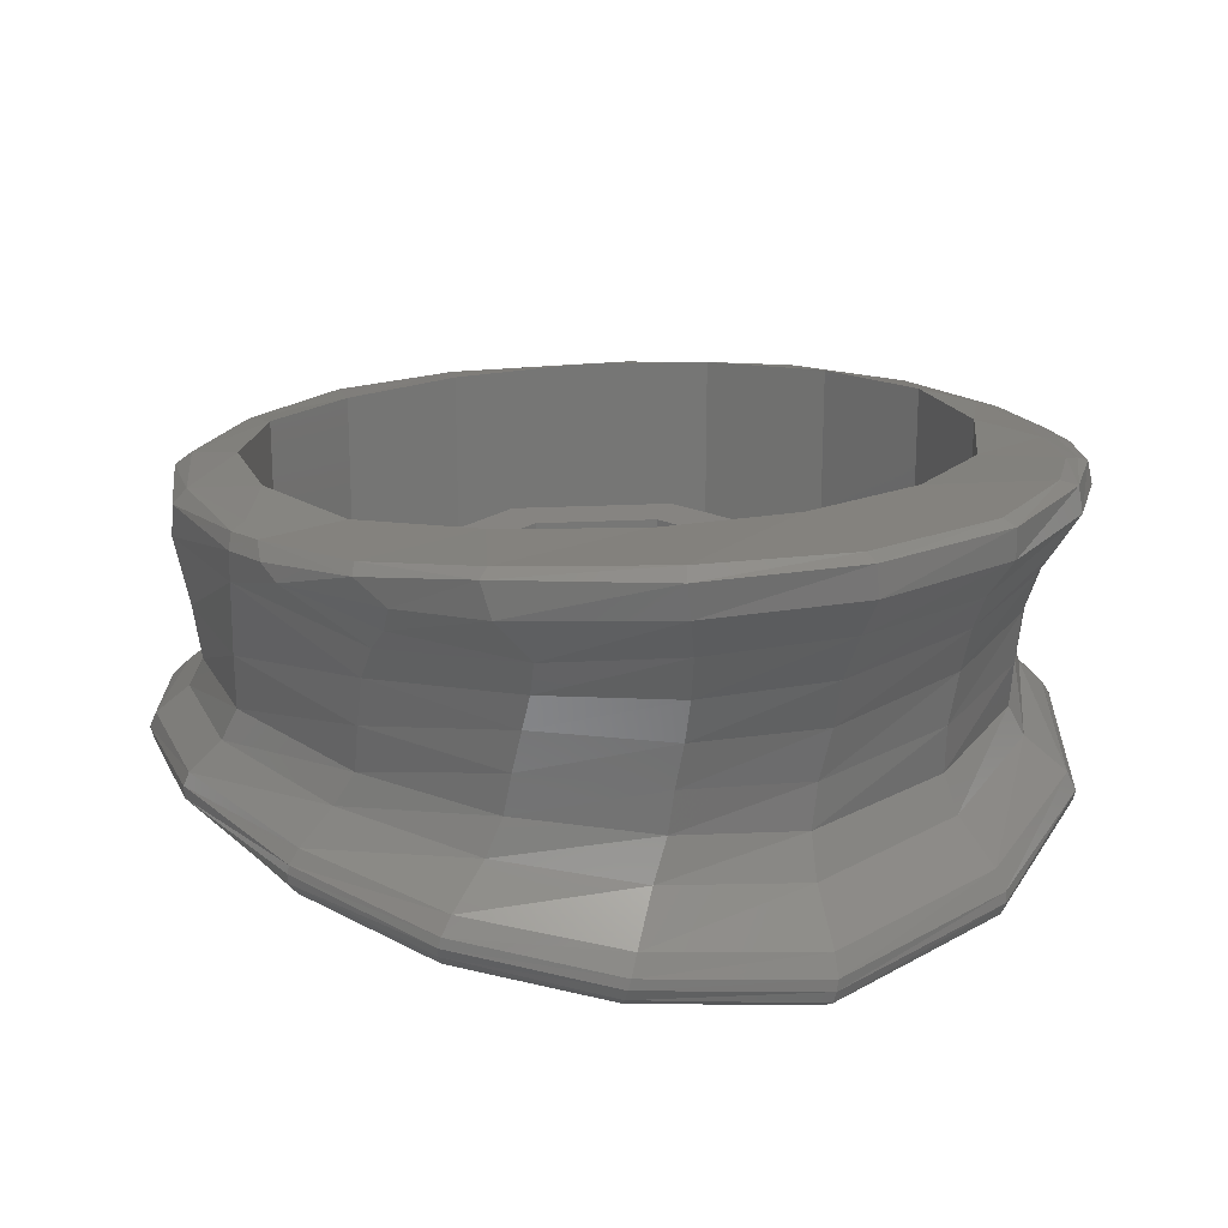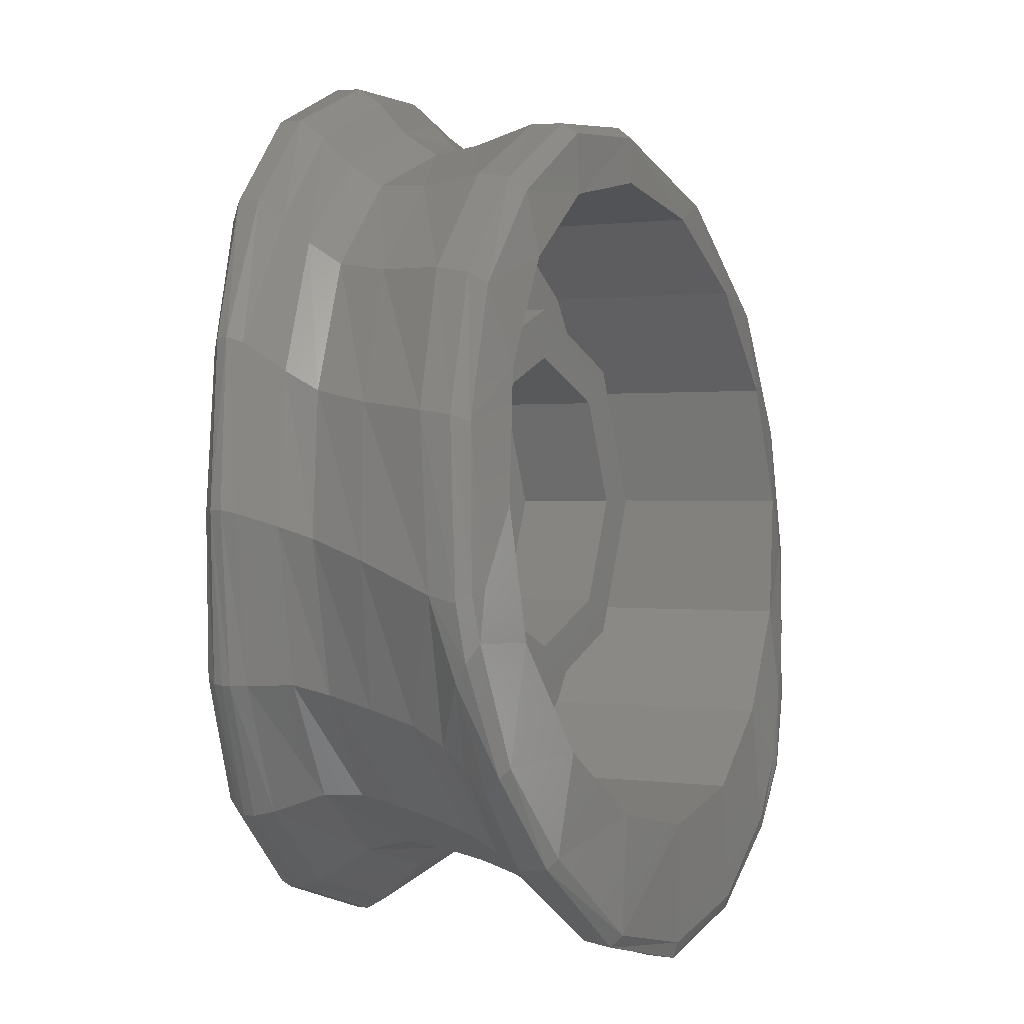
<metadata>
{"format":"stl","ext":"stl","renderer":"f3d","projection":"perspective","resolution":1024,"background":"white","views":[{"elev":20.7,"azim":152.1,"up":"+Y"},{"elev":0.6,"azim":117.7,"up":"+Z"}]}
</metadata>
<code>
# stl→obj: 364 verts, 694 faces
v 0.558 -0.2708 -0.02796
v 0.4828 -0.3045 -0.2317
v 0.5688 -0.2756 -0.253
v 0.594 -0.2602 -0.2603
v 0.628 -0.2402 -0.01292
v 0.6092 -0.2396 -0.2666
v 0.4508 -0.3056 -0.0528
v 0.39 -0.3266 -0.1663
v 0.5796 -0.2584 0.2268
v 0.508 -0.2857 0.1856
v 0.6548 -0.2139 -0.00776
v 0.6116 -0.2313 0.245
v 0.3946 -0.3154 0.1201
v 0.1414 -0.3682 -0.2146
v 0.3269 -0.3449 -0.3216
v 0.2006 -0.3643 -0.4052
v 0.2408 -0.357 -0.484
v 0.4804 -0.2989 -0.4552
v 0.2936 -0.338 -0.5908
v 0.3012 -0.3218 -0.6104
v 0.4908 -0.2805 -0.4688
v 0.3928 -0.3297 -0.3798
v 0.4596 -0.3099 -0.4364
v 0.2817 -0.347 -0.5648
v 0.5436 -0.143 -0.2695
v 0.6484 -0.1752 -0.01276
v 0.5932 -0.1918 -0.2691
v 0.6104 -0.225 -0.2683
v 0.6076 -0.2128 -0.2693
v 0.656 -0.1951 -0.0084
v 0.6168 -0.2117 0.2464
v 0.4772 -0.2949 0.4328
v 0.4128 -0.316 0.3714
v 0.5048 -0.2656 0.4604
v 0.3052 -0.3321 0.5744
v 0.2606 -0.347 0.5048
v 0.314 -0.3354 0.2799
v 0.0562 -0.3773 -0.4668
v -0.1078 -0.3775 -0.3612
v 0.04788 -0.374 -0.64
v 0.047 -0.3662 -0.6676
v 0.0462 -0.3524 -0.6904
v 0.472 -0.2249 -0.472
v 0.414 -0.1703 -0.4492
v 0.494 -0.2644 -0.4764
v 0.2826 -0.2607 -0.6076
v 0.2352 -0.2003 -0.5608
v 0.301 -0.3048 -0.6184
v 0.49 -0.2495 -0.4776
v 0.297 -0.2892 -0.6188
v 0.5184 -0.09484 -0.2848
v 0.6068 -0.1284 -0.03264
v 0.329 -0.2676 0.6076
v 0.5076 -0.2272 0.4604
v 0.4896 -0.1944 0.4312
v 0.3216 -0.228 0.5776
v 0.4696 -0.1622 0.3951
v 0.3254 -0.3076 0.6072
v 0.6096 -0.1873 0.2374
v 0.3079 -0.1918 0.5368
v 0.5712 -0.1382 0.1959
v 0.5892 -0.0798 -0.05008
v 0.1923 -0.3581 0.4016
v 0.05204 -0.3706 0.4944
v -0.1474 -0.3647 0.2672
v 0.103 -0.3566 0.662
v 0.08304 -0.3678 0.594
v -0.05312 -0.3627 0.1158
v -0.2492 -0.3619 -0.1897
v 0.0422 -0.365 -0.04608
v 0.05164 -0.3771 -0.5516
v -0.1446 -0.372 -0.4736
v -0.22 -0.3614 -0.5656
v -0.2427 -0.351 -0.596
v -0.2602 -0.3319 -0.6192
v 0.0266 -0.2213 -0.6144
v 0.0374 -0.2879 -0.6772
v 0.044 -0.3348 -0.6948
v 0.0418 -0.3175 -0.6948
v 0.3882 -0.1177 -0.4492
v 0.2064 -0.1439 -0.546
v -0.09856 -0.3714 0.5788
v -0.1065 -0.3665 0.6492
v 0.1114 -0.333 0.6936
v -0.09256 -0.372 0.4932
v 0.458 -0.1126 0.3622
v 0.113 -0.2906 0.6904
v 0.5584 -0.0898 0.1672
v 0.6008 0.00888 -0.08028
v 0.5772 -0.0002 0.1482
v 0.518 0.09788 -0.3516
v 0.6008 0.1654 -0.2532
v 0.6168 0.1294 -0.1274
v 0.6016 0.2047 -0.1942
v 0.6096 0.1856 -0.2224
v 0.5544 0.2092 -0.3876
v 0.546 0.2234 -0.3738
v 0.5236 0.1743 -0.4216
v 0.62 0.1754 -0.1376
v 0.5144 0.1311 -0.3842
v 0.4344 0.2429 -0.5148
v 0.3677 0.2343 -0.3677
v 0.4528 0.2335 -0.5296
v 0.2456 0.2576 -0.6572
v 0.199 0.2424 -0.4804
v 0.2552 0.2426 -0.6756
v 0.5204 -0.02368 -0.3025
v 0.5212 0.04884 -0.3232
v 0.6032 0.1572 0.1269
v 0.604 0.109 0.1342
v 0.3802 0.1135 -0.5244
v 0.3734 0.06132 -0.4996
v 0.1986 0.05336 -0.5876
v 0.2161 0.1253 -0.6248
v 0.2468 0.1929 -0.6704
v 0.4404 0.1823 -0.5372
v 0.3824 -0.05436 -0.4636
v 0.2016 -0.0794 -0.554
v -0.3007 -0.356 -0.3413
v -0.4044 -0.3306 -0.164
v -0.5284 -0.2958 -0.2034
v -0.568 -0.278 -0.2169
v -0.4528 -0.3142 -0.4312
v -0.4156 -0.3278 -0.4084
v -0.6012 -0.2584 -0.2289
v -0.48 -0.2956 -0.4496
v -0.2642 -0.2976 -0.6232
v -0.2558 -0.2682 -0.6096
v -0.2646 -0.3139 -0.6248
v 0.0172 -0.164 -0.5828
v 0.4872 -0.02104 0.3473
v 0.328 -0.04296 0.4896
v 0.2954 -0.138 0.4992
v -0.2264 -0.3624 0.4168
v -0.11 -0.3488 0.6812
v -0.3251 -0.3369 0.5904
v -0.3074 -0.35 0.5576
v -0.267 -0.3577 0.4868
v -0.08392 -0.2545 0.6516
v -0.3341 -0.2964 0.6108
v -0.1053 -0.3102 0.6976
v 0.1112 -0.2505 0.6636
v 0.1066 -0.208 0.6132
v 0 0.2439 -0.52
v 0.0284 0.2538 -0.7052
v 0.0302 0.2467 -0.7304
v 0.5848 0.1802 0.1181
v 0.6104 0.1959 -0.1234
v 0.5884 0.2052 -0.1178
v 0.4804 0.214 -0.199
v -0.3594 -0.3387 0.1697
v 0.00348 0.05504 -0.6224
v 0.01436 0.1353 -0.6788
v 0.02536 0.2007 -0.7308
v 0.00944 -0.09612 -0.5836
v -0.3262 -0.3422 -0.01268
v -0.4556 -0.3155 0.06
v -0.612 -0.2406 -0.235
v -0.4932 -0.2791 -0.4608
v -0.5432 -0.1515 -0.252
v -0.4216 -0.1754 -0.4344
v -0.4808 -0.233 -0.4608
v -0.592 -0.1941 -0.2444
v -0.4948 -0.2628 -0.4644
v -0.2284 -0.2057 -0.5564
v -0.6092 -0.217 -0.2406
v 0.1733 0.1462 0.5792
v 0.3636 0.1548 0.468
v 0.199 0.161 0.4804
v 0.3694 0.07568 0.4976
v 0.5256 0.09212 0.3431
v 0.5272 0.1446 0.3344
v 0.3753 0.1313 0.4888
v 0.5064 0.1655 0.3171
v 0.1372 -0.054 0.5772
v 0.1081 -0.1452 0.5716
v -0.3411 -0.3457 0.3361
v -0.466 -0.316 0.4236
v -0.4036 -0.3322 0.3794
v -0.3118 -0.2412 0.5752
v -0.07 -0.209 0.6092
v -0.1954 0.2483 -0.6652
v -0.2038 0.2407 -0.6852
v -0.3646 0.2402 -0.5552
v -0.199 0.2376 -0.4804
v 0.52 0.2081 0
v 0.4804 0.1926 0.199
v -0.5996 -0.2672 0.2412
v -0.6296 -0.2531 0.0358
v -0.5644 -0.2836 0.04532
v -0.00148 -0.01908 -0.598
v -0.2207 0.06808 -0.5788
v -0.2016 0.132 -0.6312
v -0.207 0.196 -0.682
v -0.2152 -0.07996 -0.542
v -0.2209 -0.1531 -0.5312
v -0.3965 -0.1281 -0.4288
v 0.3677 0.1776 0.3677
v -0.02956 0.1434 0.5976
v 0 0.1574 0.52
v 0.1677 0.06332 0.6
v 0.1746 0.1185 0.596
v -0.5432 -0.2923 0.2332
v -0.4444 -0.3207 0.22
v -0.498 -0.2994 0.4464
v -0.5164 -0.2633 0.4556
v -0.3252 -0.2651 0.598
v -0.5104 -0.2338 0.4432
v -0.3829 0.2347 -0.572
v -0.4464 0.2318 -0.4592
v -0.494 0.222 -0.3406
v -0.3677 0.2224 -0.3677
v -0.472 0.2283 -0.4736
v -0.4604 0.232 -0.4668
v -0.6512 -0.2286 0.03168
v -0.618 -0.2398 0.2441
v -0.558 -0.1545 0.2118
v -0.6292 -0.1765 0.0214
v -0.592 -0.1904 0.228
v -0.648 -0.1996 0.0272
v -0.612 -0.2107 0.2386
v -0.5984 -0.142 0.00764
v -0.223 -0.00028 -0.5536
v -0.3823 0.08884 -0.4944
v -0.365 0.1401 -0.5508
v -0.4468 0.151 -0.4844
v -0.3876 0.1972 -0.5772
v -0.474 0.1977 -0.4828
v -0.3875 -0.05524 -0.4492
v -0.199 0.1626 0.4804
v -0.3006 0.1458 0.5132
v -0.03084 0.1201 0.6164
v -0.0334 0.06868 0.6172
v -0.4804 0.2114 -0.199
v -0.53 0.215 -0.3567
v -0.5148 0.2195 -0.3484
v -0.5456 0.2085 -0.2238
v -0.5796 0.1943 -0.2349
v -0.5356 -0.09952 0.1986
v -0.5768 -0.09448 -0.0112
v -0.5244 0.176 -0.395
v -0.5552 0.1696 -0.3266
v -0.5908 0.1624 -0.2264
v -0.3677 0.1718 0.3677
v -0.5044 0.1573 0.335
v -0.2841 -0.03244 0.5136
v -0.04524 -0.04472 0.5896
v -0.3085 0.1242 0.5308
v -0.4416 -0.1084 0.368
v -0.4652 -0.1726 0.3916
v -0.5976 0.1869 -0.09312
v -0.5608 0.1988 -0.091
v -0.5784 0.1746 0.1232
v -0.52 0.2009 0
v -0.5908 -0.00356 -0.0442
v -0.5088 -0.02244 -0.2995
v -0.5136 -0.1027 -0.2723
v -0.5604 -0.0096 0.1702
v -0.5104 0.06928 -0.3224
v -0.4628 0.1066 -0.4232
v -0.4804 0.1852 0.199
v -0.5156 0.1335 0.3471
v -0.5068 0.08328 0.355
v -0.4656 -0.02184 0.3638
v -0.3044 0.07524 0.5332
v -0.6112 0.1081 -0.07388
v -0.596 0.1495 0.1328
v -0.5932 0.09948 0.1441
v -0.6152 0.159 -0.08624
v 0.1962 -0.01156 -0.5688
v -0.386 0.0238 -0.4628
v 0.3763 0.0088 -0.4812
v -0.4936 -0.2103 0.4208
v -0.06284 -0.1371 0.5736
v -0.2738 -0.1258 0.5
v -0.2884 -0.196 0.5324
v 0 -0.16 0
v 0.24 -0.16 0
v 0.2217 -0.16 -0.09184
v 0.1697 -0.16 -0.1697
v 0.09184 -0.16 -0.2217
v -0 -0.16 -0.24
v -0.09184 -0.16 -0.2217
v -0.1697 -0.16 -0.1697
v -0.2217 -0.16 -0.09184
v -0.24 -0.16 0
v -0.2217 -0.16 0.09184
v -0.1697 -0.16 0.1697
v -0.09184 -0.16 0.2217
v 0 -0.16 0.24
v 0.09184 -0.16 0.2217
v 0.1697 -0.16 0.1697
v 0.2217 -0.16 0.09184
v 0.24 -0.16 -0
v 0 -0.16 -0.52
v 0.199 -0.16 -0.4804
v 0.3677 -0.16 -0.3677
v 0.4804 -0.16 -0.199
v 0.52 -0.16 0
v 0.4804 -0.16 0.199
v 0.3677 -0.16 0.3677
v 0.199 -0.16 0.4804
v 0 -0.16 0.52
v -0.4804 -0.16 -0.199
v -0.3677 -0.16 -0.3677
v -0.199 -0.16 0.4804
v -0.3677 -0.16 0.3677
v -0.4804 -0.16 0.199
v -0.52 -0.16 0
v -0.199 -0.16 -0.4804
v 0.24 0 0
v 0.1697 0 -0.1697
v -0 0 -0.24
v -0.1697 0 -0.1697
v -0.24 0 0
v -0.1697 0 0.1697
v 0 0 0.24
v 0.1697 0 0.1697
v 0.24 0 -0
v 0.32 0 0
v 0.32 -0.16 0
v 0.2263 -0.16 -0.2263
v 0.2263 0 -0.2263
v -0 -0.16 -0.32
v -0 0 -0.32
v -0.2263 -0.16 -0.2263
v -0.2263 0 -0.2263
v -0.32 -0.16 0
v -0.32 0 0
v -0.2263 -0.16 0.2263
v -0.2263 0 0.2263
v 0 -0.16 0.32
v 0 0 0.32
v 0.2263 -0.16 0.2263
v 0.2263 0 0.2263
v 0.32 -0.16 -0
v 0.32 0 -0
v 0.48 -0.16 0
v 0.4435 -0.16 -0.1837
v 0.2956 -0.16 -0.1225
v 0.3394 -0.16 -0.3394
v 0.1837 -0.16 -0.4435
v 0.1225 -0.16 -0.2956
v -0 -0.16 -0.48
v -0.1837 -0.16 -0.4435
v -0.1225 -0.16 -0.2956
v -0.3394 -0.16 -0.3394
v -0.4435 -0.16 -0.1837
v -0.2956 -0.16 -0.1225
v -0.48 -0.16 0
v -0.4435 -0.16 0.1837
v -0.2956 -0.16 0.1225
v -0.3394 -0.16 0.3394
v -0.1837 -0.16 0.4435
v -0.1225 -0.16 0.2956
v 0 -0.16 0.48
v 0.1837 -0.16 0.4435
v 0.1225 -0.16 0.2956
v 0.3394 -0.16 0.3394
v 0.4435 -0.16 0.1837
v 0.2956 -0.16 0.1225
v 0.48 -0.16 -0
v -0 -0.16 -0.52
v 0.52 -0.16 -0
f 1 2 3
f 4 5 3
f 5 1 3
f 5 4 6
f 7 8 2
f 2 1 7
f 5 9 10
f 5 11 9
f 12 9 11
f 13 7 1
f 1 10 13
f 10 1 5
f 8 7 14
f 14 15 8
f 16 15 14
f 15 16 17
f 18 19 20
f 20 21 18
f 2 22 23
f 18 4 3
f 3 23 18
f 23 3 2
f 24 23 22
f 25 26 27
f 11 6 28
f 29 30 11
f 29 27 30
f 11 28 29
f 31 30 26
f 9 32 33
f 12 34 32
f 32 35 36
f 32 34 35
f 13 10 37
f 36 33 32
f 32 9 12
f 33 10 9
f 7 13 14
f 16 14 38
f 39 38 14
f 24 40 41
f 42 19 41
f 27 43 44
f 6 21 45
f 43 46 47
f 48 45 21
f 29 49 43
f 28 45 49
f 49 50 46
f 50 49 45
f 45 48 50
f 46 43 49
f 49 29 28
f 43 27 29
f 21 20 48
f 51 52 25
f 53 54 55
f 56 55 57
f 54 53 58
f 34 12 31
f 54 31 59
f 58 34 54
f 57 60 56
f 55 56 53
f 61 52 62
f 63 64 65
f 66 35 58
f 36 67 64
f 64 63 36
f 37 68 13
f 69 39 14
f 14 70 69
f 71 72 73
f 73 40 71
f 74 41 40
f 75 41 74
f 38 39 72
f 40 73 74
f 41 75 42
f 76 46 77
f 78 20 42
f 79 77 50
f 25 44 80
f 81 44 47
f 80 51 25
f 66 82 67
f 83 66 84
f 64 85 65
f 67 85 64
f 60 57 86
f 87 53 56
f 53 87 84
f 84 58 53
f 88 89 90
f 88 62 89
f 91 92 93
f 94 95 96
f 96 97 94
f 96 92 98
f 95 99 93
f 93 92 95
f 91 100 92
f 98 92 100
f 101 102 97
f 97 103 101
f 104 105 101
f 106 104 103
f 89 107 108
f 109 110 99
f 108 93 89
f 111 91 112
f 112 113 114
f 114 111 112
f 115 116 111
f 111 114 115
f 116 103 98
f 116 98 100
f 106 103 116
f 116 115 106
f 100 111 116
f 117 107 51
f 51 80 117
f 118 80 81
f 72 39 119
f 119 120 121
f 122 123 124
f 122 124 121
f 125 126 123
f 72 119 124
f 74 123 126
f 126 75 74
f 124 73 72
f 123 122 125
f 121 124 119
f 119 39 69
f 79 127 128
f 78 129 127
f 129 78 42
f 42 75 129
f 127 79 78
f 128 77 79
f 47 76 130
f 131 132 133
f 90 131 86
f 133 86 131
f 85 134 65
f 135 136 137
f 82 138 134
f 134 85 82
f 137 83 135
f 139 140 141
f 135 84 87
f 142 141 87
f 60 133 143
f 144 104 145
f 106 146 145
f 145 104 106
f 110 93 99
f 90 89 93
f 93 110 90
f 147 148 149
f 148 109 99
f 148 94 149
f 97 102 150
f 150 94 97
f 65 151 68
f 113 152 153
f 115 114 154
f 115 154 146
f 146 106 115
f 114 153 154
f 155 81 130
f 156 157 120
f 158 159 126
f 126 125 158
f 160 161 162
f 162 163 160
f 128 162 161
f 127 164 162
f 159 164 129
f 159 129 75
f 75 126 159
f 162 128 127
f 161 165 128
f 159 158 166
f 166 164 159
f 167 168 169
f 170 171 172
f 131 171 132
f 173 172 174
f 110 171 131
f 109 172 171
f 172 109 147
f 147 174 172
f 171 110 109
f 131 90 110
f 172 173 170
f 132 175 176
f 176 133 132
f 65 134 177
f 177 151 65
f 137 178 179
f 138 179 177
f 177 134 138
f 179 138 137
f 180 139 181
f 140 136 141
f 141 136 135
f 143 176 181
f 182 146 183
f 182 184 185
f 148 147 109
f 147 186 187
f 186 147 149
f 188 189 190
f 122 121 189
f 121 190 189
f 122 189 125
f 191 118 155
f 152 192 193
f 193 153 152
f 194 154 153
f 194 183 154
f 153 193 194
f 195 130 196
f 165 161 197
f 198 168 174
f 174 147 187
f 187 198 174
f 199 167 169
f 169 200 199
f 173 201 170
f 132 170 175
f 202 173 168
f 168 167 202
f 178 203 204
f 205 188 203
f 203 178 205
f 204 179 178
f 206 140 207
f 207 208 206
f 206 205 140
f 205 136 140
f 183 209 184
f 210 211 212
f 212 184 210
f 209 213 214
f 209 210 184
f 209 214 210
f 184 182 183
f 215 189 216
f 217 218 219
f 220 221 219
f 218 163 166
f 215 125 189
f 166 220 218
f 163 218 222
f 191 223 192
f 155 195 223
f 224 225 192
f 225 224 226
f 194 227 209
f 213 209 227
f 225 226 228
f 227 228 213
f 209 183 194
f 196 197 229
f 230 231 199
f 202 232 233
f 167 232 202
f 233 201 202
f 205 206 188
f 206 208 216
f 211 234 212
f 213 235 236
f 214 236 211
f 211 210 214
f 211 236 237
f 238 237 236
f 234 211 237
f 236 235 238
f 236 214 213
f 222 217 239
f 222 239 240
f 160 222 240
f 235 213 228
f 241 228 226
f 238 235 242
f 235 241 242
f 238 242 243
f 228 241 235
f 231 244 245
f 233 246 247
f 248 232 199
f 249 239 217
f 217 250 249
f 238 251 252
f 237 238 252
f 252 251 253
f 234 237 252
f 252 254 234
f 252 253 254
f 255 256 257
f 255 257 240
f 258 255 240
f 240 239 258
f 259 243 242
f 242 260 259
f 245 261 253
f 262 263 248
f 231 262 248
f 263 264 265
f 246 265 264
f 263 265 248
f 264 258 239
f 249 264 239
f 243 259 266
f 266 256 255
f 267 266 268
f 268 255 258
f 251 238 243
f 269 267 253
f 253 251 269
f 243 269 251
f 267 269 266
f 266 269 243
f 263 268 258
f 268 263 262
f 245 267 262
f 258 264 263
f 223 191 155
f 152 270 191
f 229 271 195
f 271 224 223
f 195 271 223
f 223 224 192
f 225 228 227
f 193 227 194
f 272 107 117
f 108 112 91
f 100 91 111
f 27 44 25
f 6 45 28
f 98 103 96
f 149 94 150
f 150 186 149
f 91 93 108
f 51 62 52
f 25 52 26
f 30 27 26
f 5 6 11
f 31 26 59
f 61 62 88
f 270 272 117
f 80 44 81
f 43 47 44
f 191 192 152
f 152 113 270
f 113 153 114
f 50 77 46
f 48 20 78
f 76 47 46
f 47 130 81
f 118 81 155
f 270 118 191
f 195 155 130
f 165 197 196
f 196 229 195
f 184 212 185
f 257 161 160
f 256 197 257
f 259 229 256
f 260 271 259
f 197 161 257
f 229 197 256
f 259 271 229
f 224 271 260
f 129 164 127
f 154 183 146
f 182 145 146
f 105 104 144
f 103 104 101
f 101 105 102
f 266 255 268
f 259 256 266
f 160 240 257
f 163 222 160
f 215 158 125
f 220 219 218
f 222 218 217
f 221 215 216
f 220 215 221
f 216 189 188
f 188 190 203
f 273 208 180
f 180 208 207
f 175 274 176
f 275 274 247
f 264 249 246
f 249 275 246
f 207 140 139
f 143 139 142
f 207 139 180
f 180 181 276
f 275 247 246
f 265 246 233
f 188 206 216
f 216 208 221
f 268 262 267
f 245 253 267
f 245 244 261
f 231 245 262
f 230 244 231
f 202 201 173
f 60 86 133
f 175 170 201
f 143 133 176
f 87 56 142
f 201 247 175
f 233 247 201
f 247 274 175
f 181 176 274
f 181 139 143
f 142 139 141
f 135 87 141
f 83 84 135
f 83 82 66
f 66 58 84
f 35 34 58
f 34 31 54
f 59 55 54
f 90 86 88
f 132 171 170
f 248 199 231
f 230 199 200
f 199 232 167
f 173 174 168
f 169 168 198
f 24 41 19
f 20 19 42
f 24 17 40
f 71 16 38
f 71 38 72
f 156 70 68
f 69 70 156
f 63 65 37
f 14 13 70
f 65 68 37
f 63 33 36
f 37 10 33
f 13 68 70
f 82 85 67
f 261 254 253
f 166 163 164
f 164 163 162
f 37 33 63
f 68 151 156
f 89 62 107
f 51 107 62
f 241 260 242
f 260 226 224
f 241 226 260
f 96 103 97
f 96 95 92
f 31 11 30
f 12 11 31
f 277 278 279
f 277 279 280
f 277 280 281
f 277 281 282
f 277 282 283
f 277 283 284
f 277 284 285
f 277 285 286
f 277 286 287
f 277 287 288
f 277 288 289
f 277 289 290
f 277 290 291
f 277 291 292
f 277 292 293
f 277 293 294
f 15 17 24
f 15 24 22
f 24 19 18
f 24 18 23
f 4 18 21
f 4 21 6
f 22 2 8
f 22 8 15
f 59 26 52
f 59 52 61
f 17 16 71
f 17 71 40
f 61 57 55
f 61 55 59
f 35 66 67
f 35 67 36
f 48 78 79
f 48 79 50
f 57 61 88
f 57 88 86
f 99 95 94
f 99 94 148
f 120 119 69
f 120 69 156
f 123 74 73
f 123 73 124
f 165 76 77
f 165 77 128
f 82 83 137
f 82 137 138
f 76 165 196
f 76 196 130
f 136 205 178
f 136 178 137
f 144 145 182
f 144 182 185
f 203 190 157
f 203 157 204
f 190 121 120
f 190 120 157
f 151 204 157
f 151 157 156
f 204 151 177
f 204 177 179
f 276 250 273
f 276 273 180
f 276 181 274
f 276 274 275
f 220 166 158
f 220 158 215
f 225 227 193
f 225 193 192
f 250 217 219
f 250 219 273
f 275 249 250
f 275 250 276
f 232 248 265
f 232 265 233
f 118 270 117
f 118 117 80
f 113 112 272
f 113 272 270
f 272 112 108
f 272 108 107
f 273 219 221
f 273 221 208
f 142 56 60
f 142 60 143
f 105 144 295
f 105 295 296
f 150 102 297
f 150 297 298
f 187 186 299
f 187 299 300
f 169 198 301
f 169 301 302
f 302 303 200
f 302 200 169
f 198 187 300
f 198 300 301
f 212 234 304
f 212 304 305
f 306 307 244
f 306 244 230
f 230 200 303
f 230 303 306
f 261 244 307
f 261 307 308
f 234 254 309
f 234 309 304
f 186 150 298
f 186 298 299
f 102 105 296
f 102 296 297
f 144 185 310
f 144 310 295
f 185 212 305
f 185 305 310
f 308 309 254
f 308 254 261
f 278 311 312
f 278 312 280
f 280 312 313
f 280 313 282
f 282 313 314
f 282 314 284
f 284 314 315
f 284 315 286
f 286 315 316
f 286 316 288
f 288 316 317
f 288 317 290
f 290 317 318
f 290 318 292
f 292 318 319
f 292 319 294
f 320 321 322
f 320 322 323
f 323 322 324
f 323 324 325
f 325 324 326
f 325 326 327
f 327 326 328
f 327 328 329
f 329 328 330
f 329 330 331
f 331 330 332
f 331 332 333
f 333 332 334
f 333 334 335
f 335 334 336
f 335 336 337
f 311 320 323
f 311 323 312
f 312 323 325
f 312 325 313
f 313 325 327
f 313 327 314
f 314 327 329
f 314 329 315
f 315 329 331
f 315 331 316
f 316 331 333
f 316 333 317
f 317 333 335
f 317 335 318
f 318 335 337
f 318 337 319
f 321 338 339
f 321 339 340
f 340 339 341
f 340 341 322
f 322 341 342
f 322 342 343
f 343 342 344
f 343 344 324
f 324 344 345
f 324 345 346
f 346 345 347
f 346 347 326
f 326 347 348
f 326 348 349
f 349 348 350
f 349 350 328
f 328 350 351
f 328 351 352
f 352 351 353
f 352 353 330
f 330 353 354
f 330 354 355
f 355 354 356
f 355 356 332
f 332 356 357
f 332 357 358
f 358 357 359
f 358 359 334
f 334 359 360
f 334 360 361
f 361 360 362
f 361 362 336
f 338 299 298
f 338 298 339
f 339 298 297
f 339 297 341
f 341 297 296
f 341 296 342
f 342 296 363
f 342 363 344
f 344 363 310
f 344 310 345
f 345 310 305
f 345 305 347
f 347 305 304
f 347 304 348
f 348 304 309
f 348 309 350
f 350 309 308
f 350 308 351
f 351 308 307
f 351 307 353
f 353 307 306
f 353 306 354
f 354 306 303
f 354 303 356
f 356 303 302
f 356 302 357
f 357 302 301
f 357 301 359
f 359 301 300
f 359 300 360
f 360 300 364
f 360 364 362

</code>
